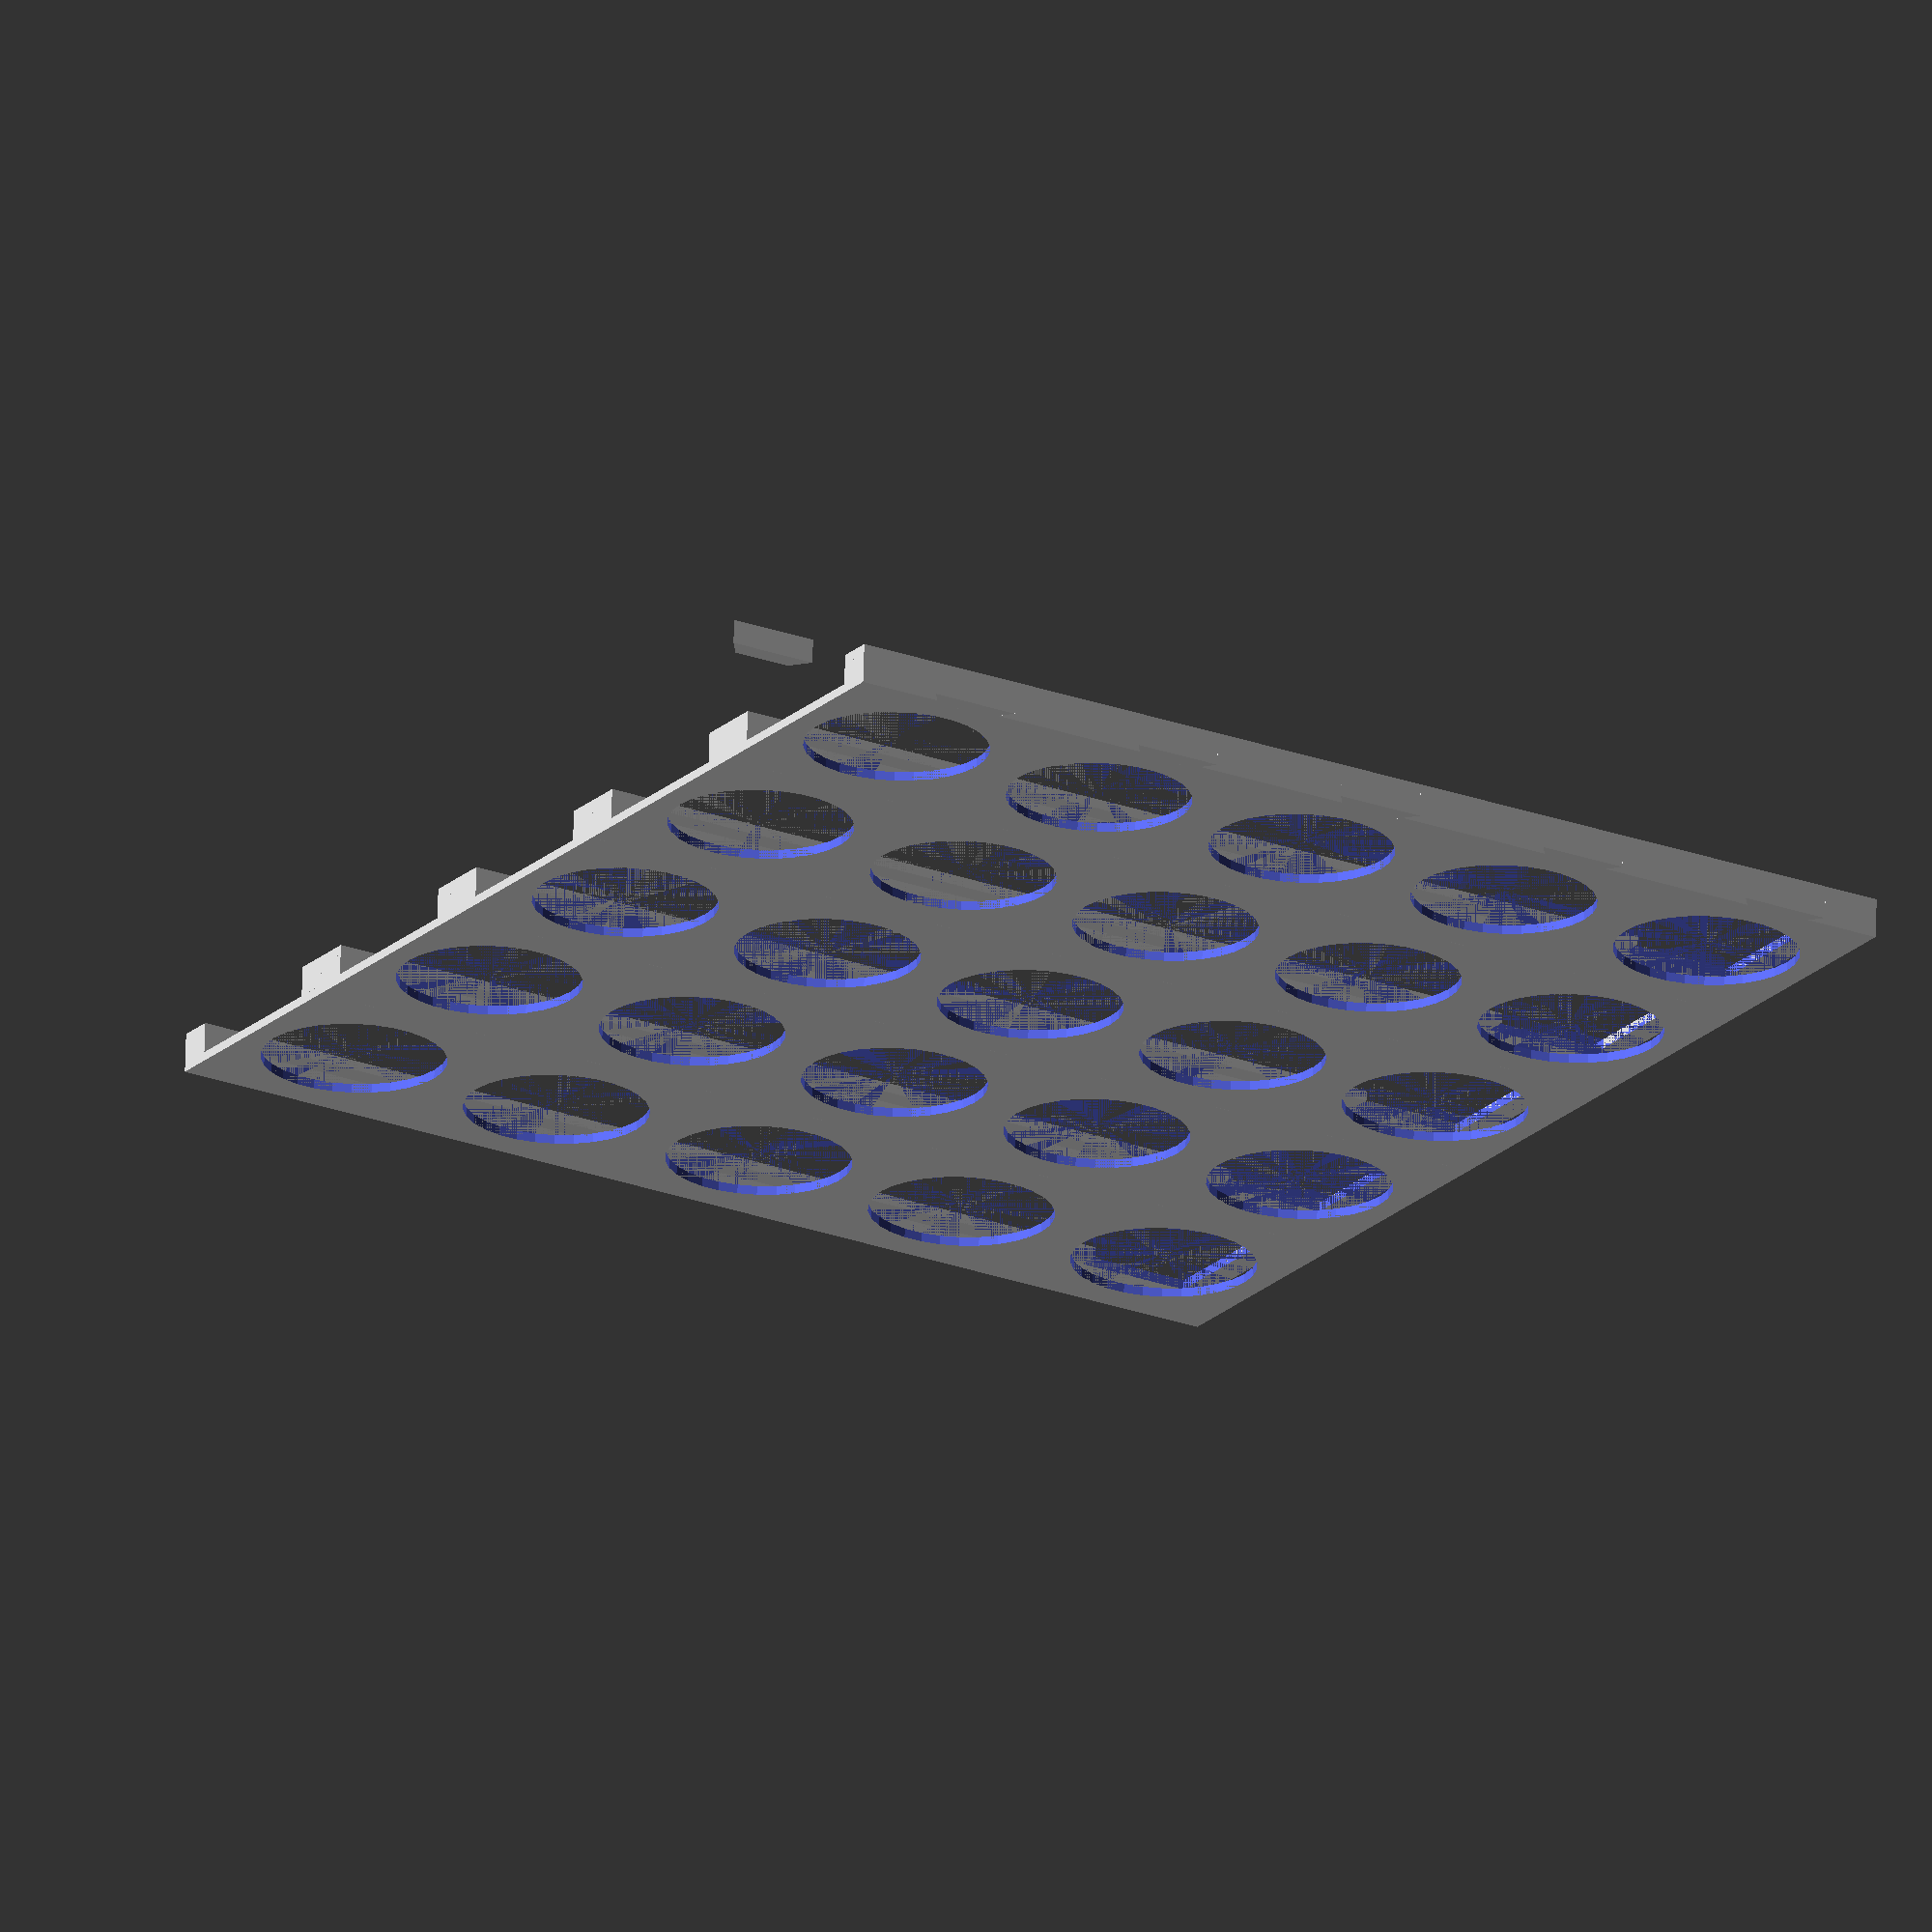
<openscad>
module mirror_copy(v = [1, 0, 0]) {
    children();
    mirror(v) children();
}

caps_count = 5;
columns_count = 5;
cap_head_slot_perc = 0.5;
cap_head_diameter = 37;
cap_head_diameter_margin = 1.5;
cap_head_height = 3;
cap_head_height_margin = 0.5;
cap_neck_diameter = 29.5;
cap_neck_diameter_margin = 1;
cap_neck_thickness = 1.6;
cap_head_diameter_spacing = 2;
backplate_thickness = 1.5;

snap_heigth_min = 5;
snap_heigth_max = 7.5;
snap_width = 3.5;
snap_tickness = 4;


cap_head_d = cap_head_diameter + cap_head_diameter_margin;
cap_head_h = cap_head_height + cap_head_height_margin;
cap_neck_d = cap_neck_diameter + cap_neck_diameter_margin;
gap = (cap_head_d - cap_neck_d) / 2;

//    translate([200*cos(cc*(360/columns_count)),200*sin(cc*(360/columns_count)),0]) {
union() {
    for (cc = [0:columns_count-1]) {
        translate([0,cc*(cap_head_d+cap_head_diameter_spacing*2),0]) {
            difference(){
                union() {
                    linear_extrude(height = (caps_count*cap_head_d), center = true, convexity = 10, twist = 0) {
                        mirror_copy([0,1,0]) {
                            polygon(points=[
                                [0, 0],
                                [0, cap_head_d/2],
                                [cap_head_h, cap_head_d/2],
                                [cap_head_h, cap_head_d/2 - gap],
                                [cap_head_h + cap_neck_thickness, cap_head_d/2 - gap],
                                [cap_head_h + cap_neck_thickness, cap_head_d/2 + cap_head_diameter_spacing],
                                [-backplate_thickness, cap_head_d/2 + cap_head_diameter_spacing],
                                [-backplate_thickness, 0]
                            ]);
                        }
                    }
                    translate([0,0,-(caps_count*cap_head_d)/2+gap/2]) {
                        linear_extrude(height = gap, center = true, convexity = 10, twist = 0) {
                            mirror_copy([0,1,0]) {
                                polygon(points=[
                                    [cap_head_h,0],
                                    [cap_head_h, cap_head_d/2 - gap],
                                    [cap_head_h + cap_neck_thickness, cap_head_d/2 - gap],
                                    [cap_head_h + cap_neck_thickness, 0],
                                ]);
                            }
                        }
                    }
                    translate([0,0,-gap+(caps_count*cap_head_d)/2+gap/2]) {
                        linear_extrude(height = gap, center = true, convexity = 10, twist = 0) {
                            mirror_copy([0,1,0]) {
                                polygon(points=[
                                    [0,cap_head_d/2 - gap],
                                    [0, cap_head_d/2],
                                    [cap_head_h, cap_head_d/2],
                                    [cap_head_h,cap_head_d/2 - gap]
                                ]);
                            }
                        }
                    }
                }
                union() {
                    translate([0,0,(cap_head_d/2)+(cap_head_d*caps_count)/2]) {
                        for (c = [0:caps_count]) {
                            translate([-backplate_thickness,0,-(c*cap_head_d)])
                            rotate([0,90,0])
                            cylinder(h=backplate_thickness, d=cap_neck_d, center=false);
                        }
                    }
                    translate([0,0,-(caps_count*cap_head_d)/2+cap_head_d*cap_head_slot_perc/2+gap]) {
                        linear_extrude(height = cap_head_d*cap_head_slot_perc, center = true, convexity = 10, twist = 0) {
                            mirror_copy([0,1,0]) {
                                polygon(points=[
                                    [cap_head_h,0],
                                    [cap_head_h, cap_head_d/2],
                                    [cap_head_h + cap_neck_thickness, cap_head_d/2],
                                    [cap_head_h + cap_neck_thickness, 0],
                                ]);
                            }
                        }
                    }
                }
            }
        }
    }
    translate([0,0,(cap_head_d/2)+(cap_head_d*caps_count)/2]) {
        for (c = [0:caps_count]) {
            translate([0,-cap_head_d/2 - cap_head_diameter_spacing, -(c*cap_head_d)])
            rotate([90,0,270])   
            linear_extrude(height = snap_tickness, center = true, convexity = 10, twist = 0) {
                mirror_copy([0,1,0]) {
                    polygon(points=[
                        [0, 0],
                        [0, snap_heigth_min],
                        [snap_width, snap_heigth_max],
                        [snap_width, 0]
                    ]);
                }
            }
        }
    }
}


</openscad>
<views>
elev=204.5 azim=93.5 roll=121.3 proj=o view=wireframe
</views>
